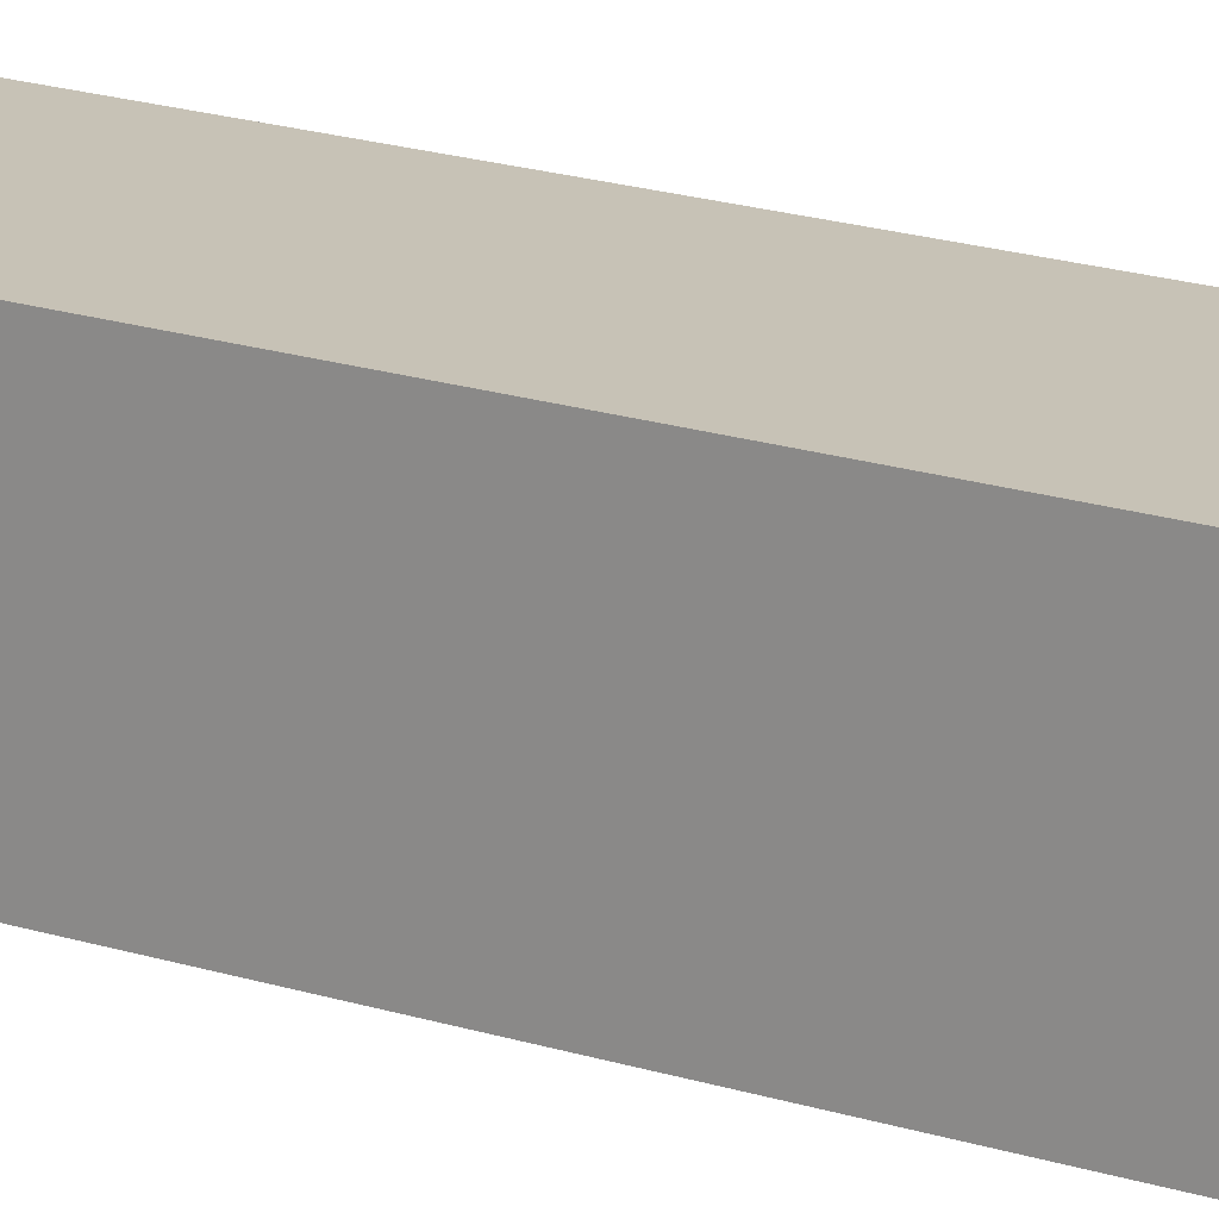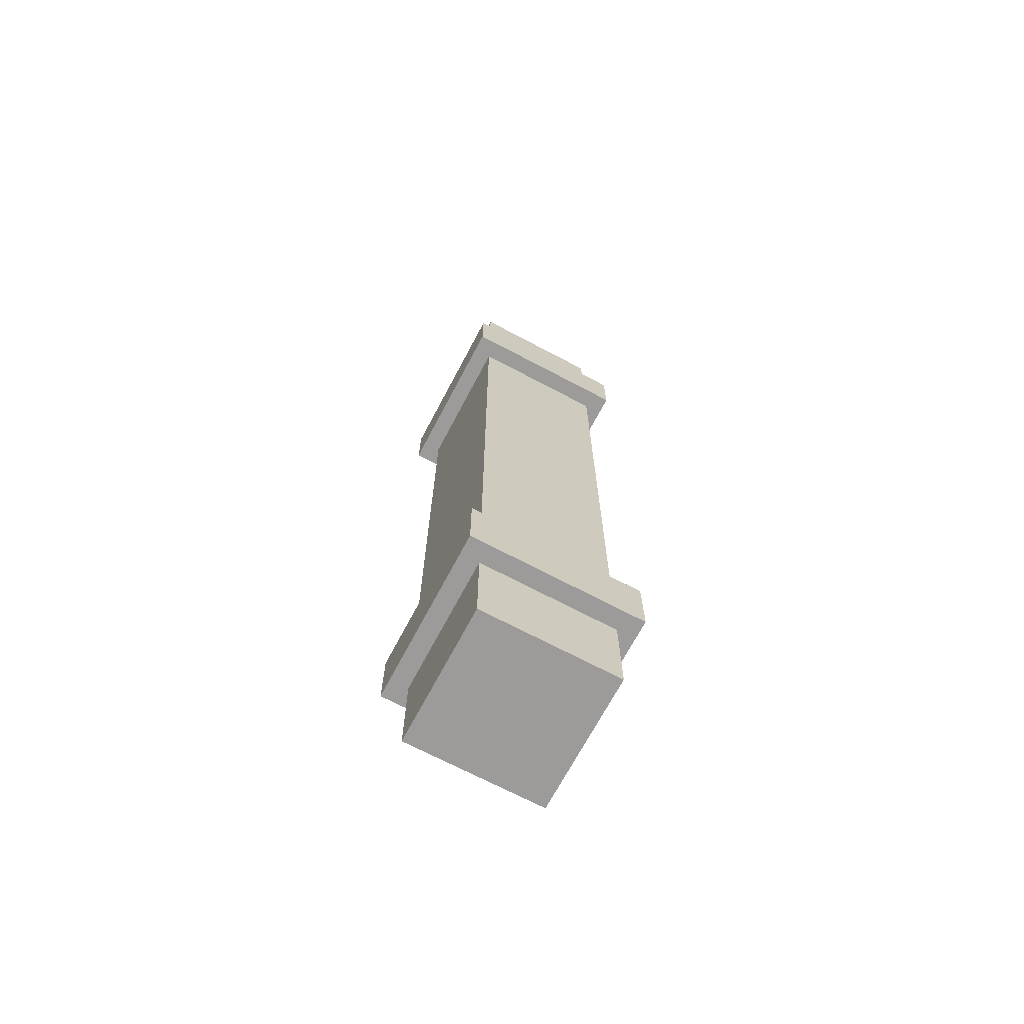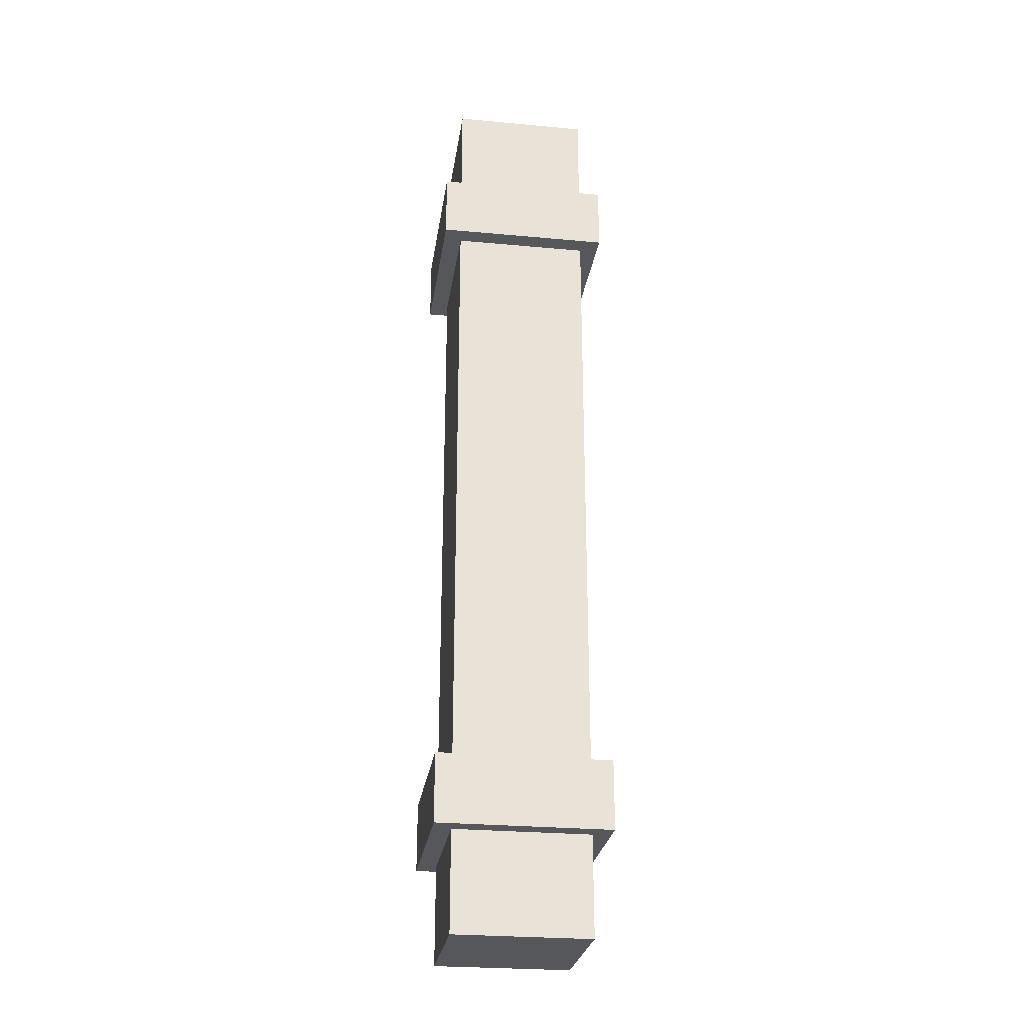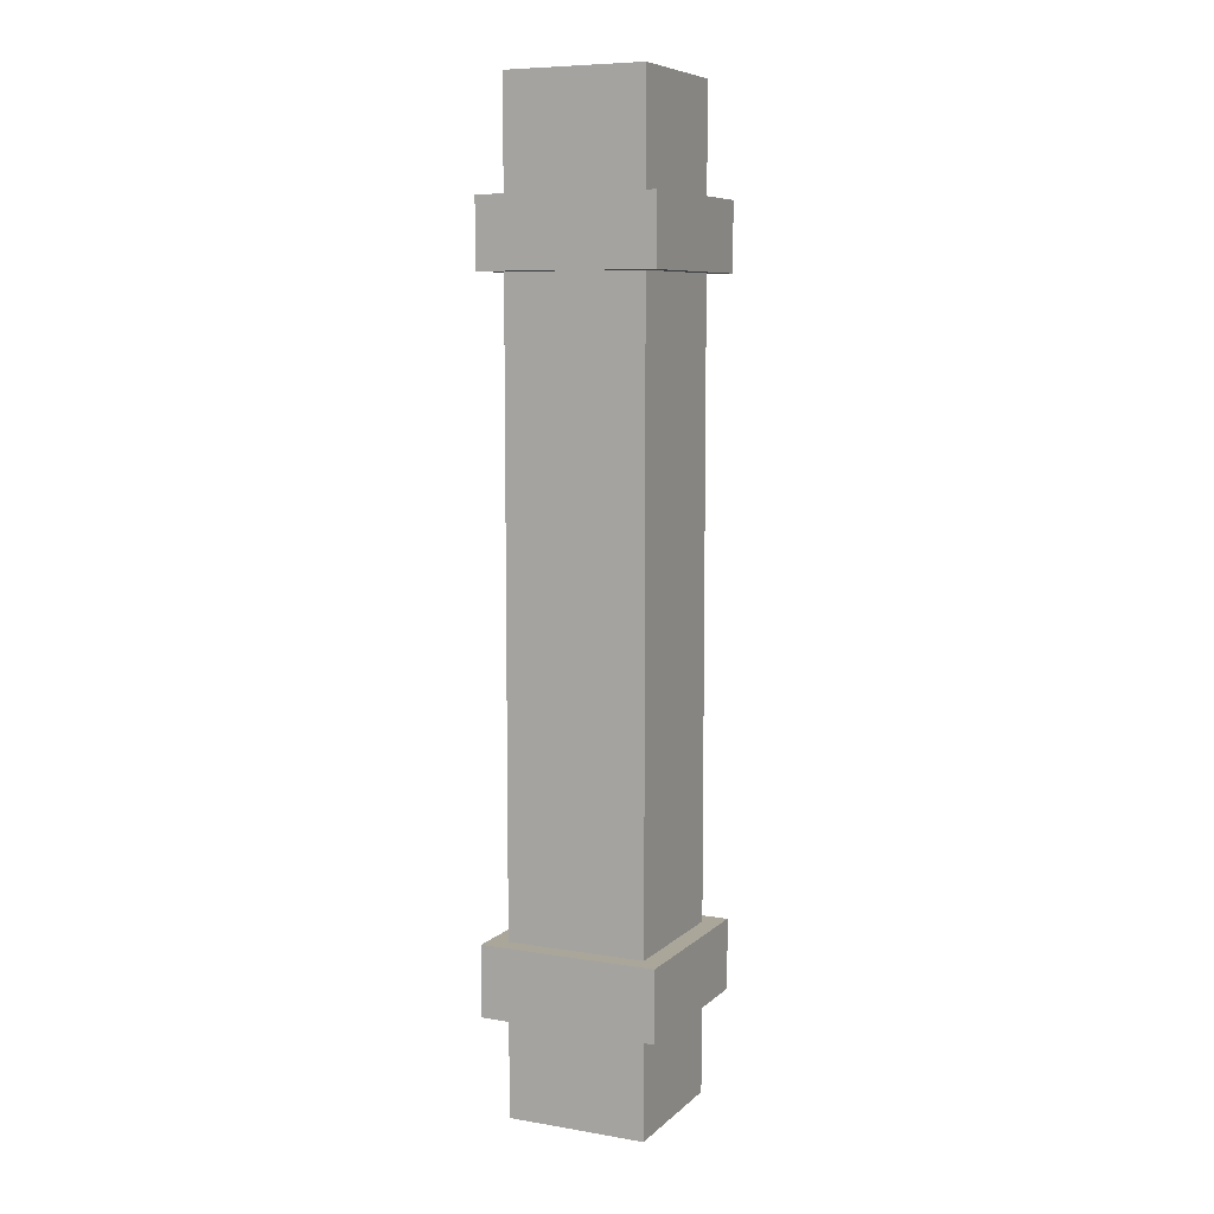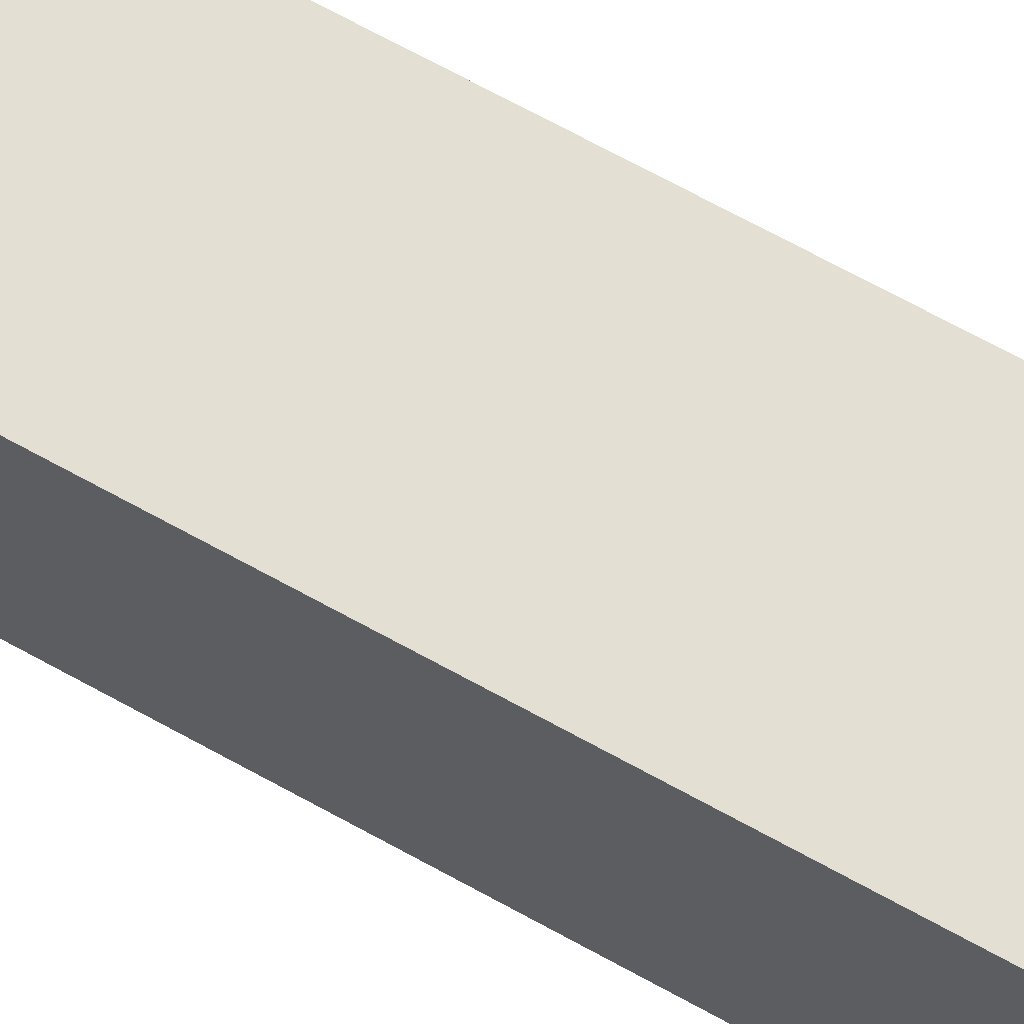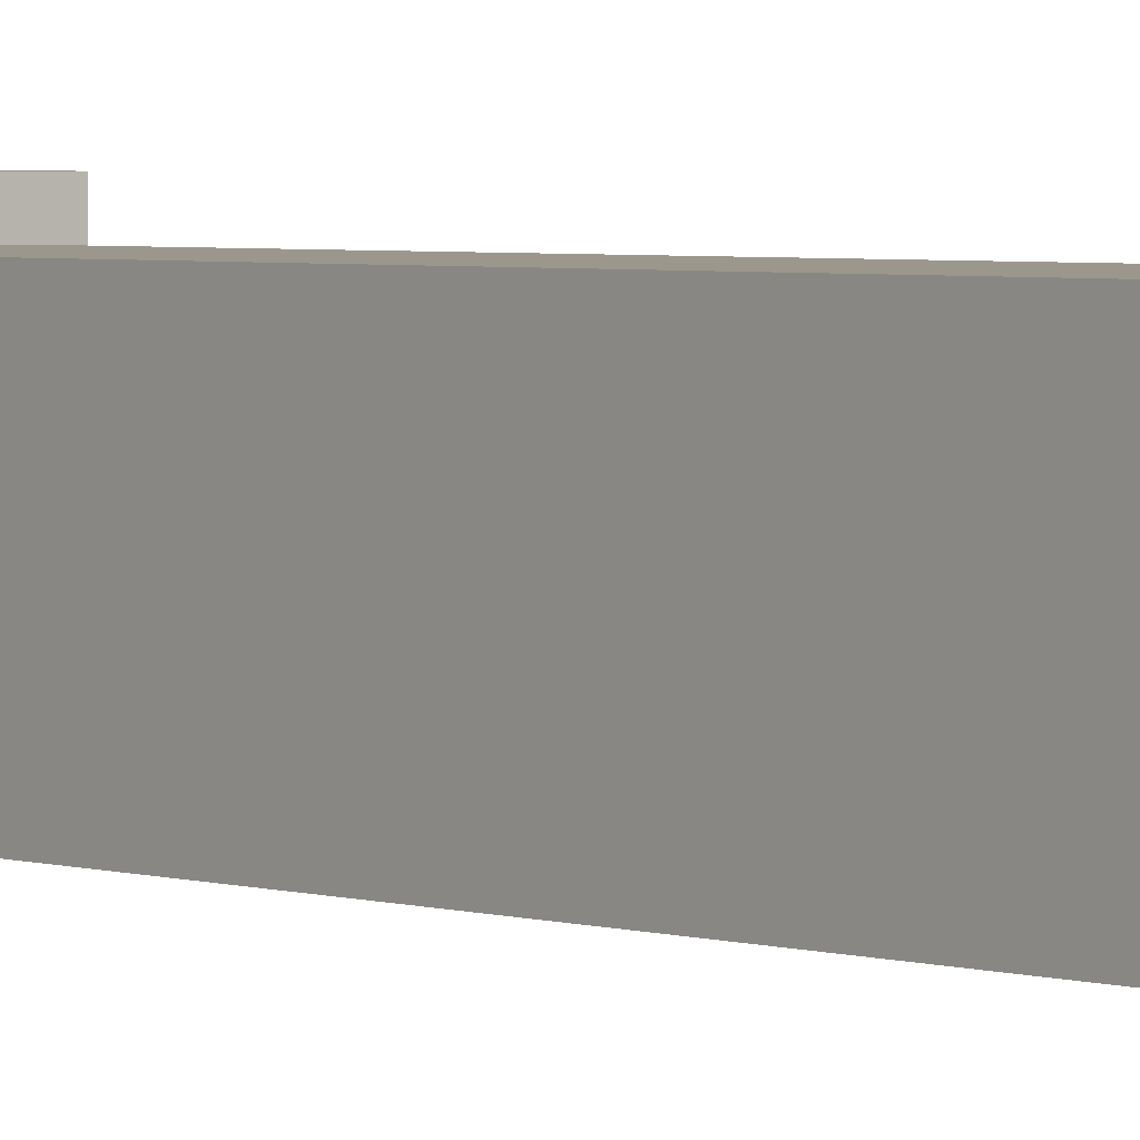
<metadata>
{"format":"obj","ext":"obj","renderer":"f3d","projection":"perspective","resolution":1024,"background":"white","views":[{"elev":19.1,"azim":-58.7,"up":"+Z"},{"elev":-69.7,"azim":152.1,"up":"+Y"},{"elev":-26.7,"azim":171.8,"up":"+Y"},{"elev":7.8,"azim":-65.0,"up":"+Y"},{"elev":66.4,"azim":119.4,"up":"+Z"},{"elev":2.9,"azim":-38.9,"up":"+Z"}]}
</metadata>
<code>
v -0.4559 4.09 0.4559
v -0.4559 4.438 0.4559
v 0.4559 4.438 0.4559
v 0.4559 4.09 0.4559
v -0.3587 5 0.3587
v -0.3587 5 -0.3587
v 0.3587 5 -0.3587
v 0.3587 5 0.3587
v -0.4559 4.438 -0.4559
v -0.4559 4.09 -0.4559
v 0.4559 4.09 -0.4559
v 0.4559 4.438 -0.4559
v -0.3587 0 -0.3587
v -0.3587 0 0.3587
v 0.3587 0 0.3587
v 0.3587 0 -0.3587
v 0.4559 4.09 0.4559
v 0.4559 4.438 0.4559
v 0.4559 4.438 -0.4559
v 0.4559 4.09 -0.4559
v -0.4559 4.09 -0.4559
v -0.4559 4.438 -0.4559
v -0.4559 4.438 0.4559
v -0.4559 4.09 0.4559
v -0.3587 4.438 0.3587
v -0.3587 5 0.3587
v 0.3587 5 0.3587
v 0.3587 4.438 0.3587
v -0.3587 4.438 -0.3587
v -0.3587 5 -0.3587
v -0.3587 5 0.3587
v -0.3587 4.438 0.3587
v -0.3587 5 -0.3587
v -0.3587 4.438 -0.3587
v 0.3587 4.438 -0.3587
v 0.3587 5 -0.3587
v 0.3587 4.438 0.3587
v 0.3587 5 0.3587
v 0.3587 5 -0.3587
v 0.3587 4.438 -0.3587
v -0.3587 0.889 -0.3587
v -0.3587 4.09 -0.3587
v -0.3587 4.09 0.3587
v -0.3587 0.889 0.3587
v -0.3587 0.889 0.3587
v -0.3587 4.09 0.3587
v 0.3587 4.09 0.3587
v 0.3587 0.889 0.3587
v 0.3587 0.889 0.3587
v 0.3587 4.09 0.3587
v 0.3587 4.09 -0.3587
v 0.3587 0.889 -0.3587
v -0.3587 4.09 -0.3587
v -0.3587 0.889 -0.3587
v 0.3587 0.889 -0.3587
v 0.3587 4.09 -0.3587
v -0.4559 0.5257 -0.4559
v -0.4559 0.889 -0.4559
v -0.4559 0.889 0.4559
v -0.4559 0.5257 0.4559
v -0.4559 0.5257 0.4559
v -0.4559 0.889 0.4559
v 0.4559 0.889 0.4559
v 0.4559 0.5257 0.4559
v 0.4559 0.5257 0.4559
v 0.4559 0.889 0.4559
v 0.4559 0.889 -0.4559
v 0.4559 0.5257 -0.4559
v -0.4559 0.889 -0.4559
v -0.4559 0.5257 -0.4559
v 0.4559 0.5257 -0.4559
v 0.4559 0.889 -0.4559
v -0.3587 0 -0.3587
v -0.3587 0.5257 -0.3587
v -0.3587 0.5257 0.3587
v -0.3587 0 0.3587
v -0.3587 0 0.3587
v -0.3587 0.5257 0.3587
v 0.3587 0.5257 0.3587
v 0.3587 0 0.3587
v 0.3587 0 0.3587
v 0.3587 0.5257 0.3587
v 0.3587 0.5257 -0.3587
v 0.3587 0 -0.3587
v -0.3587 0.5257 -0.3587
v -0.3587 0 -0.3587
v 0.3587 0 -0.3587
v 0.3587 0.5257 -0.3587
v -0.3587 4.09 0.3587
v -0.4559 4.09 0.4559
v 0.4559 4.09 0.4559
v 0.3587 4.09 0.3587
v 0.4559 4.09 -0.4559
v 0.3587 4.09 -0.3587
v -0.4559 4.09 -0.4559
v -0.3587 4.09 -0.3587
v 0.3587 4.438 0.3587
v 0.4559 4.438 0.4559
v -0.4559 4.438 0.4559
v -0.3587 4.438 0.3587
v 0.3587 4.438 -0.3587
v 0.4559 4.438 -0.4559
v -0.3587 4.438 -0.3587
v -0.4559 4.438 -0.4559
v -0.3587 0.5257 -0.3587
v -0.4559 0.5257 -0.4559
v -0.4559 0.5257 0.4559
v -0.3587 0.5257 0.3587
v 0.4559 0.5257 0.4559
v 0.3587 0.5257 0.3587
v 0.4559 0.5257 -0.4559
v 0.3587 0.5257 -0.3587
v -0.3587 0.889 0.3587
v -0.4559 0.889 0.4559
v -0.4559 0.889 -0.4559
v -0.3587 0.889 -0.3587
v 0.3587 0.889 0.3587
v 0.4559 0.889 0.4559
v 0.3587 0.889 -0.3587
v 0.4559 0.889 -0.4559
g SD_Env_Pillar_Wood_01_2735_110
f 1 3 2
f 1 4 3
f 5 7 6
f 5 8 7
f 9 11 10
f 9 12 11
f 13 15 14
f 13 16 15
f 17 19 18
f 17 20 19
f 21 23 22
f 21 24 23
f 25 27 26
f 25 28 27
f 29 31 30
f 29 32 31
f 33 35 34
f 33 36 35
f 37 39 38
f 37 40 39
f 41 43 42
f 41 44 43
f 45 47 46
f 45 48 47
f 49 51 50
f 49 52 51
f 53 55 54
f 53 56 55
f 57 59 58
f 57 60 59
f 61 63 62
f 61 64 63
f 65 67 66
f 65 68 67
f 69 71 70
f 69 72 71
f 73 75 74
f 73 76 75
f 77 79 78
f 77 80 79
f 81 83 82
f 81 84 83
f 85 87 86
f 85 88 87
f 89 91 90
f 89 92 91
f 92 93 91
f 92 94 93
f 94 95 93
f 94 96 95
f 96 90 95
f 96 89 90
f 97 99 98
f 97 100 99
f 101 97 98
f 101 98 102
f 103 101 102
f 103 102 104
f 100 104 99
f 100 103 104
f 105 107 106
f 105 108 107
f 108 109 107
f 108 110 109
f 110 111 109
f 110 112 111
f 112 106 111
f 112 105 106
f 113 115 114
f 113 116 115
f 117 113 114
f 117 114 118
f 119 117 118
f 119 118 120
f 116 120 115
f 116 119 120

</code>
